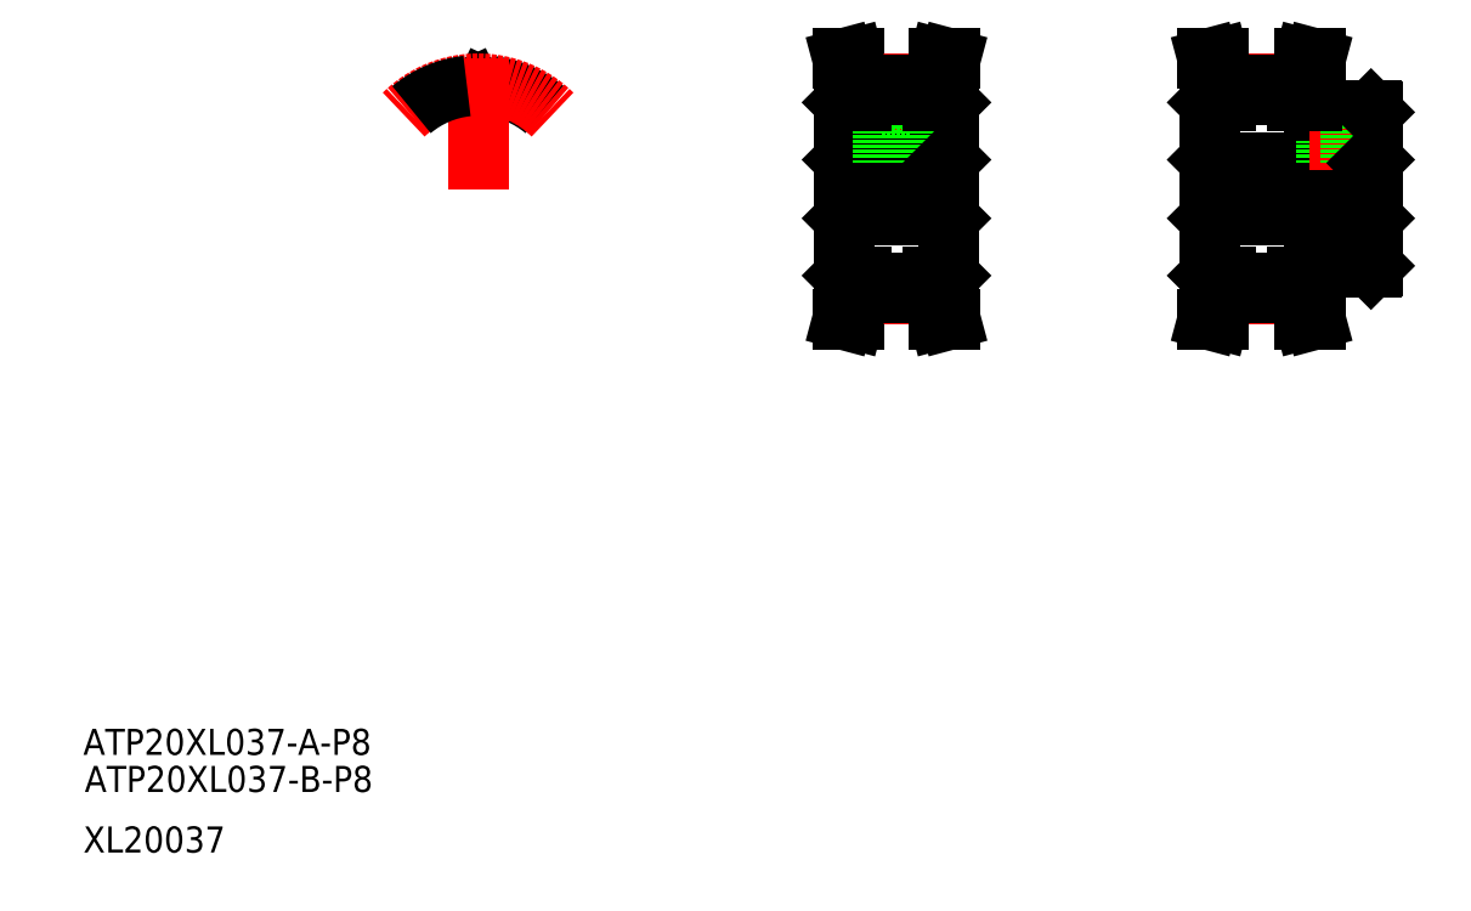
<metadata>
{"format":"dxf","ext":"dxf","renderer":"ezdxf+matplotlib","layout":"modelspace","background":"white","min_lineweight":24,"dpi":150}
</metadata>
<code>
0
SECTION
2
ENTITIES
0
LINE
8
CENTER
10
180
20
111.9
30
0
11
210.5
21
111.9
31
0
0
TEXT
8
0
10
10.23
20
19.3
30
0
40
4
1
ATP20XL037-B-P8
0
TEXT
8
0
10
10
20
25
30
0
40
4
1
ATP20XL037-A-P8
0
TEXT
8
0
10
10
20
10
30
0
40
4
1
XL20037
0
LINE
8
CENTER
10
124.4
20
111.9
30
0
11
145.4
21
111.9
31
0
0
LINE
8
0
10
142.9
20
98.62
30
0
11
142.9
21
125.2
31
0
0
LINE
8
0
10
126.9
20
98.62
30
0
11
126.9
21
125.2
31
0
0
LINE
8
0
10
127.1
20
98.42
30
0
11
129.4
21
98.42
31
0
0
LINE
8
0
10
126.7
20
91.92
30
0
11
128.3
21
91.92
31
0
0
LINE
8
0
10
127.8
20
98.42
30
0
11
127.8
21
96.22
31
0
0
LINE
8
0
10
127.8
20
96.22
30
0
11
126.7
21
91.92
31
0
0
LINE
8
0
10
126.9
20
98.62
30
0
11
127.1
21
98.42
31
0
0
LINE
8
CENTER
10
129.4
20
95.75
30
0
11
140.4
21
95.75
31
0
0
LINE
8
0
10
129.4
20
96.01
30
0
11
140.4
21
96.01
31
0
0
LINE
8
0
10
129.4
20
97.41
30
0
11
140.4
21
97.41
31
0
0
LINE
8
0
10
129.4
20
98.42
30
0
11
129.4
21
96.01
31
0
0
LINE
8
0
10
129.4
20
96.01
30
0
11
128.3
21
91.92
31
0
0
LINE
8
0
10
140.4
20
98.42
30
0
11
140.4
21
96.01
31
0
0
LINE
8
0
10
142
20
98.42
30
0
11
142
21
96.22
31
0
0
LINE
8
0
10
143.2
20
91.92
30
0
11
141.5
21
91.92
31
0
0
LINE
8
0
10
142
20
96.22
30
0
11
143.2
21
91.92
31
0
0
LINE
8
0
10
140.4
20
96.01
30
0
11
141.5
21
91.92
31
0
0
LINE
8
0
10
140.4
20
98.42
30
0
11
142.7
21
98.42
31
0
0
LINE
8
0
10
142.7
20
98.42
30
0
11
142.9
21
98.62
31
0
0
LINE
8
CENTER
10
134.9
20
114.9
30
0
11
134.9
21
130.1
31
0
0
LINE
8
0
10
142.9
20
125.2
30
0
11
142.7
21
125.4
31
0
0
LINE
8
0
10
137.2
20
124.9
30
0
11
137.2
21
126.4
31
0
0
LINE
8
0
10
132.7
20
124.9
30
0
11
132.7
21
126.4
31
0
0
LINE
8
0
10
127.1
20
125.4
30
0
11
126.9
21
125.2
31
0
0
LINE
8
0
10
127.4
20
115.9
30
0
11
142.4
21
115.9
31
0
0
LINE
8
0
10
127.4
20
107.9
30
0
11
142.4
21
107.9
31
0
0
LINE
8
0
10
127.4
20
115.9
30
0
11
127.4
21
107.9
31
0
0
LINE
8
0
10
126.9
20
107.4
30
0
11
127.4
21
107.9
31
0
0
LINE
8
0
10
127.4
20
115.9
30
0
11
126.9
21
116.4
31
0
0
LINE
8
0
10
142.4
20
115.9
30
0
11
142.4
21
107.9
31
0
0
LINE
8
0
10
142.9
20
107.4
30
0
11
142.4
21
107.9
31
0
0
LINE
8
0
10
132.7
20
124.9
30
0
11
137.2
21
124.9
31
0
0
LINE
8
0
10
132.9
20
115.9
30
0
11
132.9
21
124.9
31
0
0
LINE
8
0
10
133.3
20
115.9
30
0
11
133.3
21
124.9
31
0
0
LINE
8
0
10
136.9
20
115.9
30
0
11
136.9
21
124.9
31
0
0
LINE
8
0
10
136.5
20
115.9
30
0
11
136.5
21
124.9
31
0
0
LINE
8
0
10
142.4
20
115.9
30
0
11
142.9
21
116.4
31
0
0
LINE
8
0
10
126.7
20
131.9
30
0
11
128.3
21
131.9
31
0
0
LINE
8
0
10
127.1
20
125.4
30
0
11
129.4
21
125.4
31
0
0
LINE
8
0
10
127.8
20
127.6
30
0
11
126.7
21
131.9
31
0
0
LINE
8
0
10
127.8
20
125.4
30
0
11
127.8
21
127.6
31
0
0
LINE
8
CENTER
10
129.4
20
128.1
30
0
11
140.4
21
128.1
31
0
0
LINE
8
0
10
129.4
20
127.8
30
0
11
140.4
21
127.8
31
0
0
LINE
8
0
10
129.4
20
126.4
30
0
11
140.4
21
126.4
31
0
0
LINE
8
0
10
129.4
20
127.8
30
0
11
128.3
21
131.9
31
0
0
LINE
8
0
10
129.4
20
125.4
30
0
11
129.4
21
127.8
31
0
0
LINE
8
0
10
140.4
20
127.8
30
0
11
141.5
21
131.9
31
0
0
LINE
8
0
10
142
20
127.6
30
0
11
143.2
21
131.9
31
0
0
LINE
8
0
10
140.4
20
125.4
30
0
11
140.4
21
127.8
31
0
0
LINE
8
0
10
140.4
20
125.4
30
0
11
142.7
21
125.4
31
0
0
LINE
8
0
10
142
20
125.4
30
0
11
142
21
127.6
31
0
0
LINE
8
0
10
143.2
20
131.9
30
0
11
141.5
21
131.9
31
0
0
LINE
8
0
10
183
20
98.62
30
0
11
183
21
125.2
31
0
0
LINE
8
0
10
208
20
100.1
30
0
11
208
21
123.7
31
0
0
LINE
8
CENTER
10
185.5
20
95.75
30
0
11
196.5
21
95.75
31
0
0
LINE
8
0
10
185.5
20
97.41
30
0
11
196.5
21
97.41
31
0
0
LINE
8
0
10
185.5
20
96.01
30
0
11
196.5
21
96.01
31
0
0
LINE
8
0
10
183.2
20
98.42
30
0
11
185.5
21
98.42
31
0
0
LINE
8
0
10
185.5
20
96.01
30
0
11
184.4
21
91.92
31
0
0
LINE
8
0
10
183.9
20
98.42
30
0
11
183.9
21
96.22
31
0
0
LINE
8
0
10
182.8
20
91.92
30
0
11
184.4
21
91.92
31
0
0
LINE
8
0
10
183.9
20
96.22
30
0
11
182.8
21
91.92
31
0
0
LINE
8
0
10
183
20
98.62
30
0
11
183.2
21
98.42
31
0
0
LINE
8
0
10
185.5
20
98.42
30
0
11
185.5
21
96.01
31
0
0
LINE
8
0
10
199
20
99.92
30
0
11
207.8
21
99.92
31
0
0
LINE
8
0
10
198.1
20
98.42
30
0
11
198.1
21
96.22
31
0
0
LINE
8
0
10
196.5
20
98.42
30
0
11
196.5
21
96.01
31
0
0
LINE
8
0
10
199.3
20
91.92
30
0
11
197.6
21
91.92
31
0
0
LINE
8
0
10
196.5
20
96.01
30
0
11
197.6
21
91.92
31
0
0
LINE
8
0
10
198.1
20
96.22
30
0
11
199.3
21
91.92
31
0
0
LINE
8
0
10
196.5
20
98.42
30
0
11
198.8
21
98.42
31
0
0
LINE
8
0
10
198.8
20
98.42
30
0
11
199
21
98.62
31
0
0
LINE
8
0
10
199
20
98.62
30
0
11
199
21
99.92
31
0
0
LINE
8
0
10
207.8
20
99.92
30
0
11
208
21
100.1
31
0
0
LINE
8
0
10
199
20
125.2
30
0
11
198.8
21
125.4
31
0
0
LINE
8
0
10
183.2
20
125.4
30
0
11
183
21
125.2
31
0
0
LINE
8
0
10
183.5
20
115.9
30
0
11
207.5
21
115.9
31
0
0
LINE
8
0
10
183.5
20
107.9
30
0
11
207.5
21
107.9
31
0
0
LINE
8
0
10
183.5
20
115.9
30
0
11
183.5
21
107.9
31
0
0
LINE
8
0
10
183
20
107.4
30
0
11
183.5
21
107.9
31
0
0
LINE
8
0
10
183.5
20
115.9
30
0
11
183
21
116.4
31
0
0
LINE
8
0
10
207.5
20
115.9
30
0
11
207.5
21
107.9
31
0
0
LINE
8
0
10
208
20
107.4
30
0
11
207.5
21
107.9
31
0
0
LINE
8
0
10
199
20
123.9
30
0
11
207.8
21
123.9
31
0
0
LINE
8
0
10
201
20
115.9
30
0
11
201
21
123.9
31
0
0
LINE
8
0
10
201.4
20
115.9
30
0
11
201.4
21
123.9
31
0
0
LINE
8
0
10
199
20
123.9
30
0
11
199
21
125.2
31
0
0
LINE
8
CENTER
10
203
20
114.9
30
0
11
203
21
124.9
31
0
0
LINE
8
0
10
204.6
20
115.9
30
0
11
204.6
21
123.9
31
0
0
LINE
8
0
10
205
20
115.9
30
0
11
205
21
123.9
31
0
0
LINE
8
0
10
207.5
20
115.9
30
0
11
208
21
116.4
31
0
0
LINE
8
0
10
208
20
123.7
30
0
11
207.8
21
123.9
31
0
0
LINE
8
CENTER
10
185.5
20
128.1
30
0
11
196.5
21
128.1
31
0
0
LINE
8
0
10
185.5
20
127.8
30
0
11
196.5
21
127.8
31
0
0
LINE
8
0
10
185.5
20
126.4
30
0
11
196.5
21
126.4
31
0
0
LINE
8
0
10
183.2
20
125.4
30
0
11
185.5
21
125.4
31
0
0
LINE
8
0
10
185.5
20
127.8
30
0
11
184.4
21
131.9
31
0
0
LINE
8
0
10
183.9
20
127.6
30
0
11
182.8
21
131.9
31
0
0
LINE
8
0
10
183.9
20
125.4
30
0
11
183.9
21
127.6
31
0
0
LINE
8
0
10
182.8
20
131.9
30
0
11
184.4
21
131.9
31
0
0
LINE
8
0
10
185.5
20
125.4
30
0
11
185.5
21
127.8
31
0
0
LINE
8
0
10
198.1
20
127.6
30
0
11
199.3
21
131.9
31
0
0
LINE
8
0
10
196.5
20
127.8
30
0
11
197.6
21
131.9
31
0
0
LINE
8
0
10
196.5
20
125.4
30
0
11
198.8
21
125.4
31
0
0
LINE
8
0
10
196.5
20
125.4
30
0
11
196.5
21
127.8
31
0
0
LINE
8
0
10
198.1
20
125.4
30
0
11
198.1
21
127.6
31
0
0
LINE
8
0
10
199.3
20
131.9
30
0
11
197.6
21
131.9
31
0
0
ARC
8
0
10
70.91
20
127
30
0
40
0.61
50
269
51
335
0
ARC
8
0
10
72.3
20
127.1
30
0
40
0.61
50
83.84
51
155
0
ARC
8
0
10
70.41
20
127
30
0
40
0.61
50
205
51
271
0
ARC
8
0
10
69.02
20
127.1
30
0
40
0.61
50
25
51
96.16
0
ARC
8
0
10
70.66
20
111.9
30
0
40
15.91
50
50
51
83.84
0
LINE
8
0
10
69.86
20
126.8
30
0
11
69.57
21
127.4
31
0
0
LINE
8
0
10
71.46
20
126.8
30
0
11
71.75
21
127.4
31
0
0
ARC
8
0
10
70.66
20
111.9
30
0
40
14.51
50
89.05
51
90.95
0
LINE
8
CENTER
10
70.66
20
111.9
30
0
11
70.66
21
132.1
31
0
0
ARC
8
CENTER
10
70.66
20
111.9
30
0
40
16.17
50
45
51
135
0
ARC
8
0
10
70.66
20
111.9
30
0
40
15.91
50
96.16
51
130
0
ENDSEC
0
EOF

</code>
